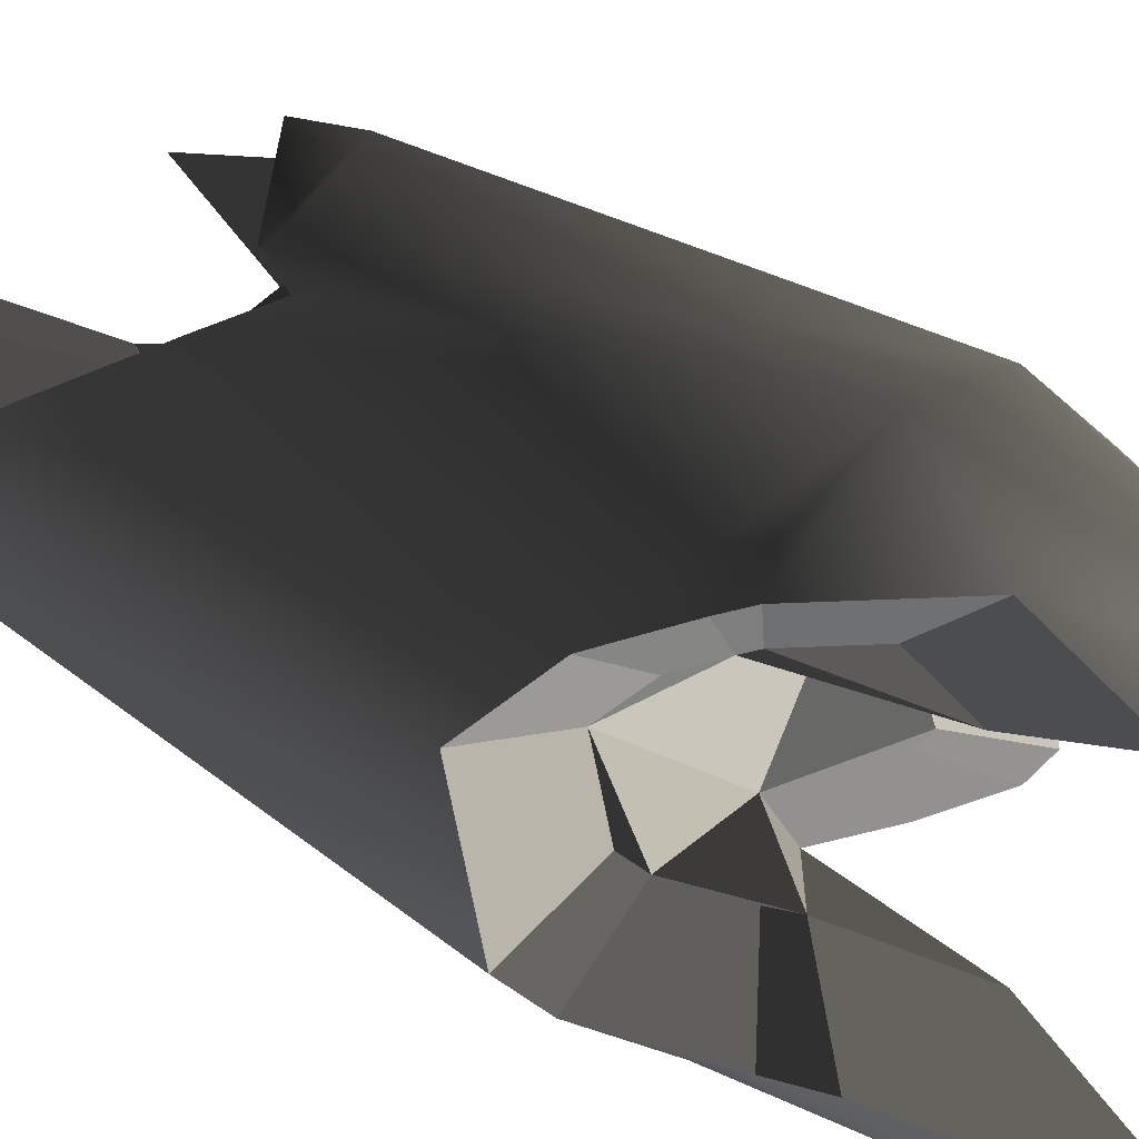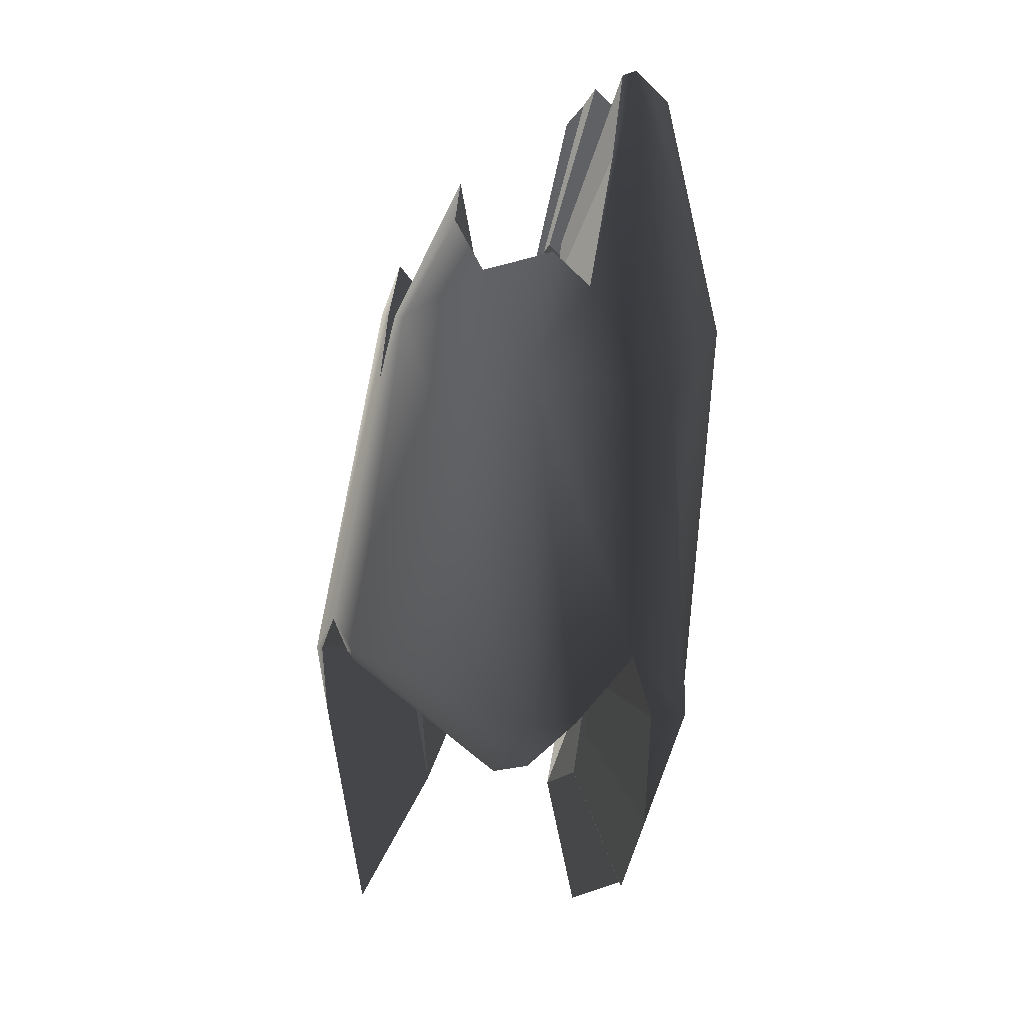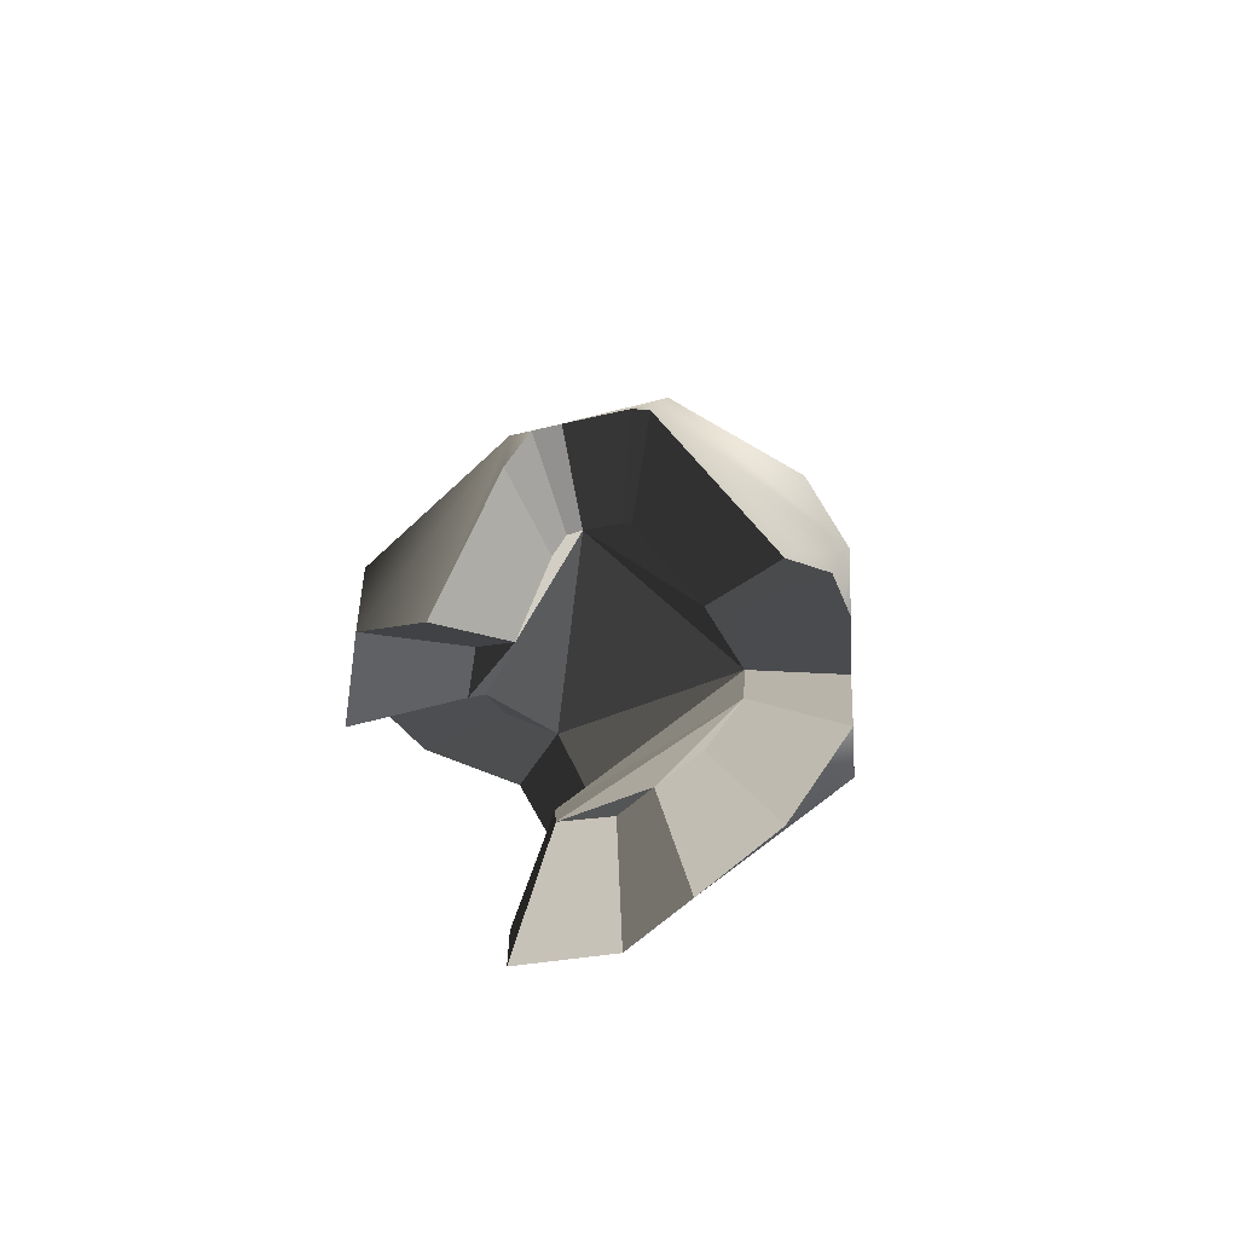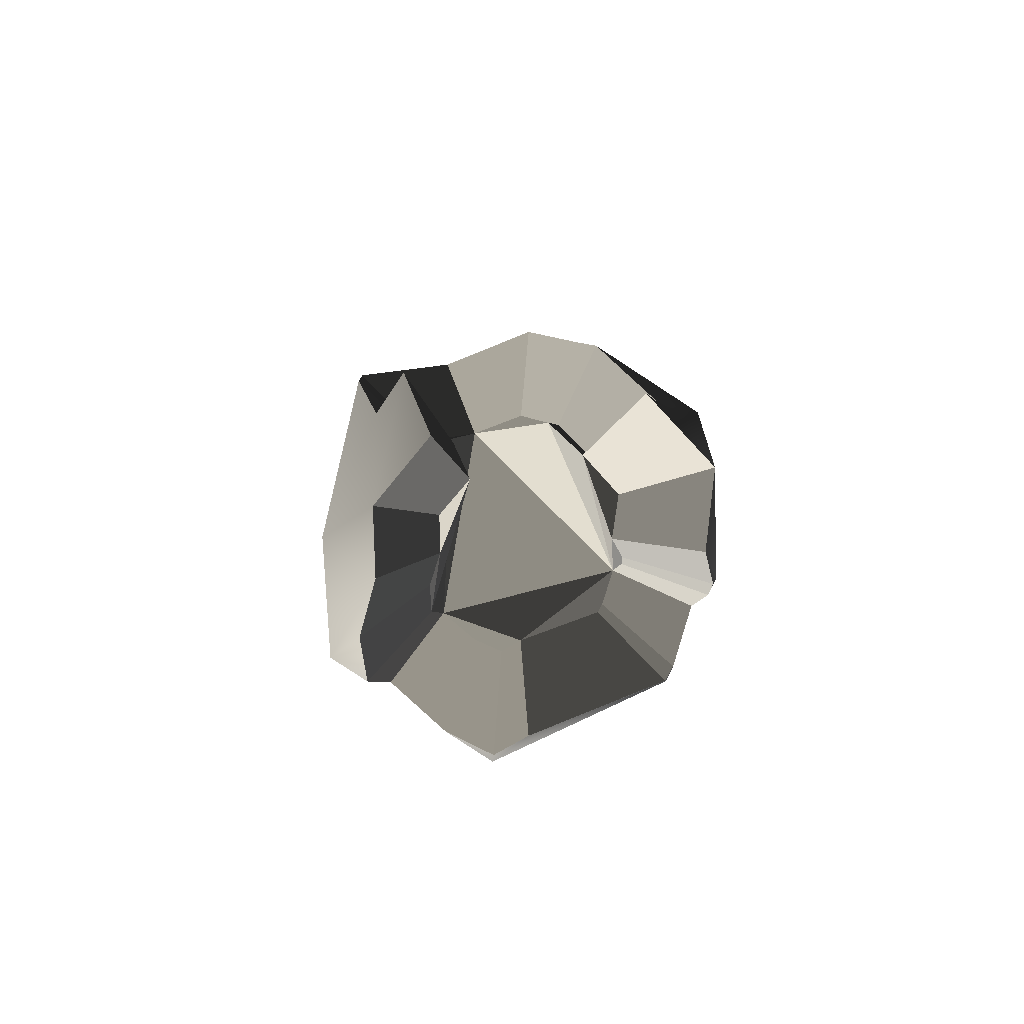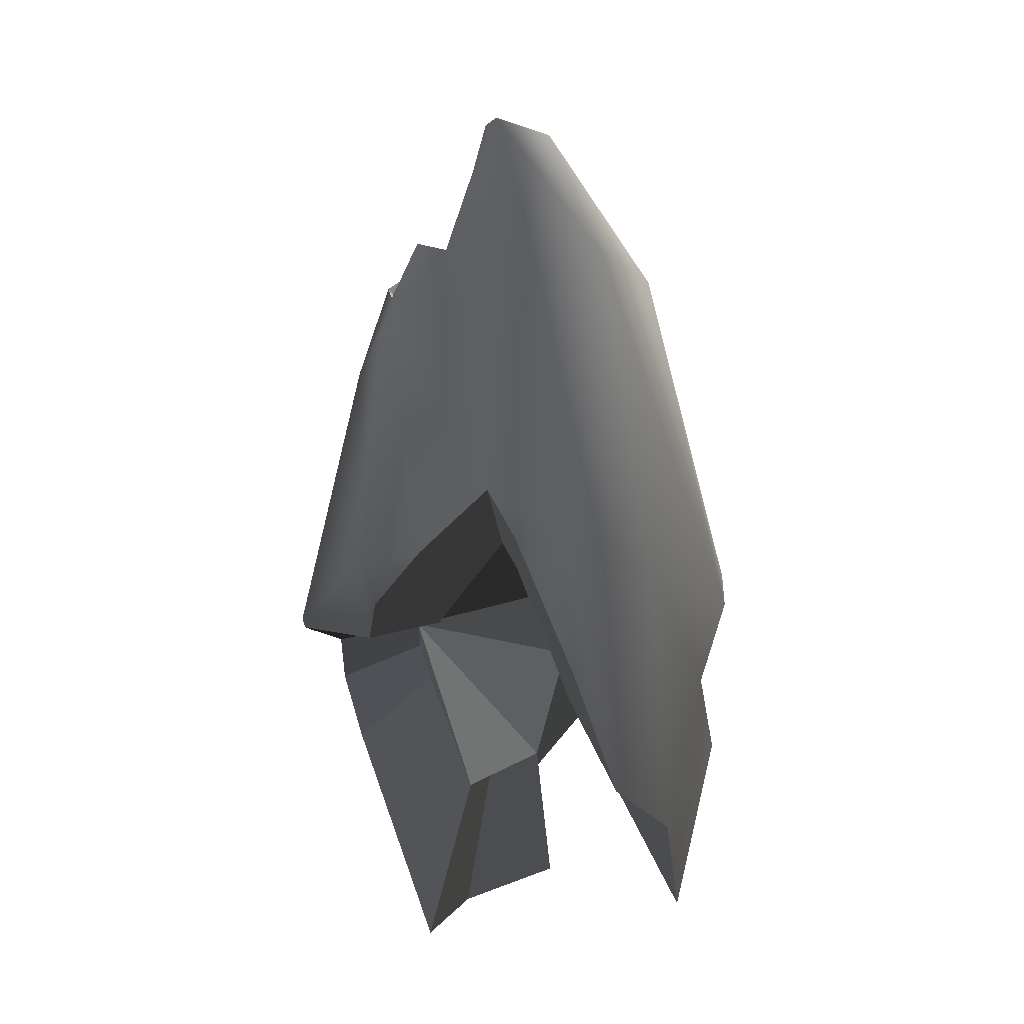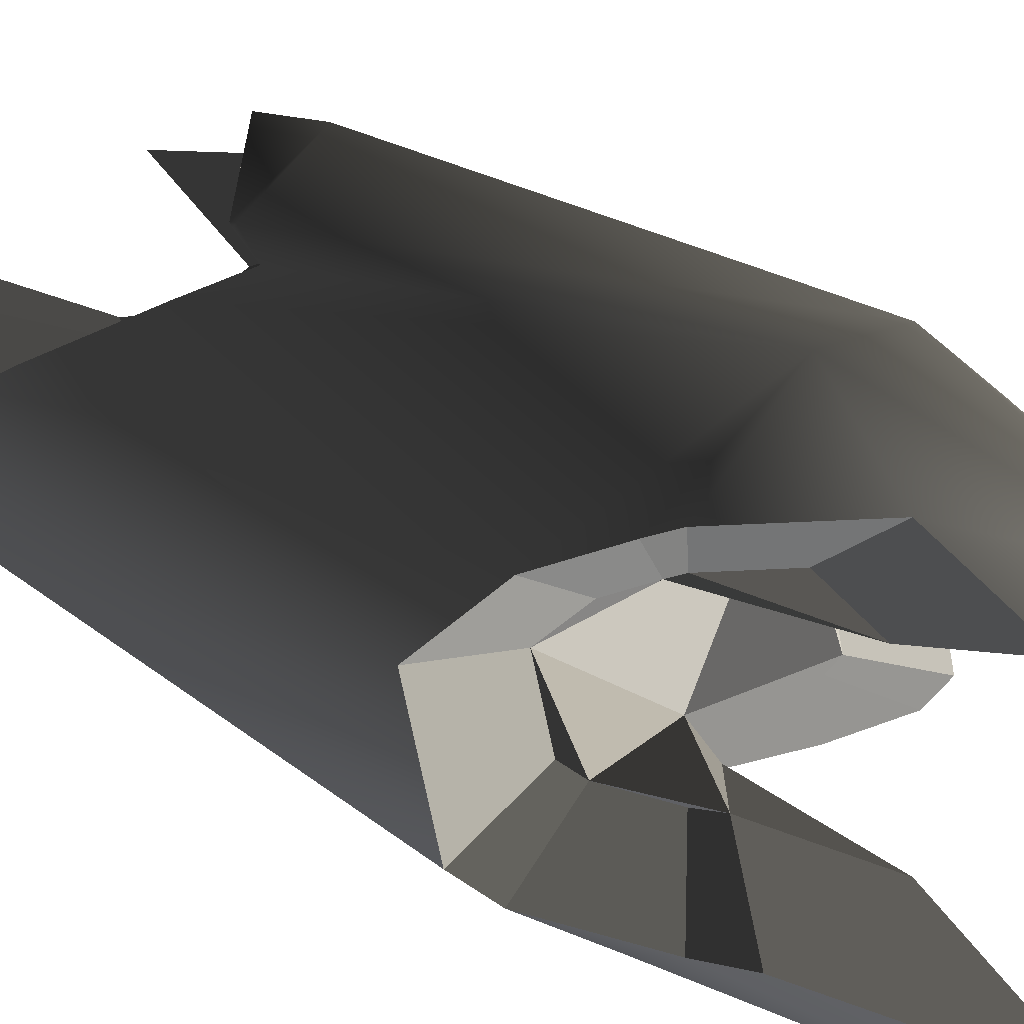
<metadata>
{"format":"obj","ext":"obj","renderer":"f3d","projection":"perspective","resolution":1024,"background":"white","views":[{"elev":72.2,"azim":-56.8,"up":"+Z"},{"elev":0.4,"azim":151.3,"up":"+Y"},{"elev":-75.6,"azim":96.9,"up":"+Y"},{"elev":-79.2,"azim":-29.5,"up":"+Y"},{"elev":-41.9,"azim":-162.9,"up":"+Y"},{"elev":70.3,"azim":-57.4,"up":"+Z"}]}
</metadata>
<code>
v  3.076 3.266 0.4927
v  3.088 3.304 0.4848
v  3.082 3.301 0.55
v  1.77 3.765 1.087
v  1.499 3.482 0.9225
v  1.838 3.428 0.8321
v  1.99 3.586 0.9243
v  1.979 3.617 1.371
v  2.107 3.504 1.083
v  2.151 3.442 1.442
v  2.203 3.405 1.123
v  2.212 3.373 1.47
v  2.238 3.367 1.139
v  2.481 3.019 1.426
v  2.388 3.168 1.114
v  2.375 2.625 1.464
v  2.329 2.947 1.135
v  2.684 2.49 1.372
v  2.502 2.872 1.084
v  2.753 2.229 1.143
v  2.541 2.725 0.9555
v  2.997 3.043 0.9435
v  2.678 3.182 0.8438
v  3.053 3.288 0.8613
v  2.709 3.319 0.7977
v  3.043 3.409 0.773
v  2.704 3.387 0.7483
v  2.725 3.326 0.6232
v  2.722 3.307 0.5911
v  2.663 2.862 0.152
v  2.49 3.08 0.4001
v  2.593 2.893 0.0167
v  2.451 3.098 0.3243
v  2.415 3.047 -0.0361
v  2.351 3.184 0.2946
v  2.165 3.282 -0.0355
v  2.211 3.316 0.295
v  2.068 3.048 -0.0102
v  2.157 3.185 0.3092
v  1.936 2.603 0.2418
v  2.083 2.935 0.4504
v  1.869 2.288 0.5253
v  2.045 2.759 0.6094
v  1.744 2.255 0.7402
v  1.975 2.74 0.7299
v  1.791 2.137 1.052
v  2.002 2.674 0.9046
v  1.613 2.976 0.8986
v  1.626 2.814 1.096
v  1.909 3.054 0.9295
v  1.901 3.144 0.8187
v  1.498 3.334 0.9183
v  1.837 3.345 0.8297
v  2.407 4.604 1.036
v  2.419 4.602 1.04
v  2.417 4.618 1.031
v  2.146 5.496 -0.0239
v  1.936 5.415 0.0769
v  2.144 4.847 0.3568
v  2.25 4.888 0.3056
v  1.999 5.381 0.2792
v  2.176 4.83 0.4597
v  2.068 5.514 0.4017
v  2.211 4.897 0.5219
v  2.073 5.463 0.4835
v  2.213 4.872 0.5635
v  2.122 5.391 0.5357
v  2.238 4.835 0.59
v  2.036 5.258 0.5842
v  2.194 4.767 0.6147
v  1.902 5 0.6398
v  2.126 4.636 0.643
v  1.972 4.905 0.7576
v  2.162 4.588 0.7028
v  2.221 4.639 0.9672
v  2.288 4.453 0.8094
v  2.363 4.501 1.048
v  2.361 4.383 0.8506
v  2.383 4.435 0.8445
v  2.388 4.442 0.8418
v  2.753 4.807 0.7739
v  2.559 4.538 0.7111
v  2.199 5.475 -0.0128
v  2.277 4.878 0.3113
v  2.249 5.162 -0.0228
v  2.303 4.718 0.3062
v  2.355 4.67 -0.0348
v  2.357 4.468 0.3001
v  2.495 4.793 -0.0029
v  2.427 4.531 0.3163
v  2.68 4.737 0.2039
v  2.522 4.503 0.4214
v  2.824 4.602 0.7342
v  2.595 4.434 0.6909
v  2.885 4.348 0.682
v  2.626 4.304 0.6644
v  2.858 4.588 0.6011
v  2.612 4.426 0.6233
v  2.68 5.087 0.3875
v  2.522 4.68 0.5147
v  2.742 4.933 0.3115
v  2.553 4.602 0.4761
v  2.626 3.047 -0.0519
v  2.901 4.569 0.4319
v  2.596 4.366 -0.0175
v  3.046 3.286 0.9301
v  2.03 4.274 -0.1022
v  1.905 3.049 0.002
v  2.672 3.361 1.441
v  2.789 4.617 0.8685
v  1.662 3.135 0.3697
v  1.72 4.533 0.0562
v  1.633 4.836 0.5254
v  1.934 4.694 0.8611
o Geoset_4
g Geoset_4
f 1 2 3
f 4 5 6
f 6 7 4
f 8 4 7
f 7 9 8
f 10 8 9
f 9 11 10
f 12 10 11
f 11 13 12
f 14 12 13
f 13 15 14
f 16 14 15
f 15 17 16
f 18 16 17
f 17 19 18
f 20 18 19
f 19 21 20
f 22 20 21
f 21 23 22
f 24 22 23
f 23 25 24
f 26 24 25
f 25 27 26
f 3 26 27
f 27 28 3
f 1 3 28
f 28 29 1
f 30 1 29
f 29 31 30
f 32 30 31
f 31 33 32
f 34 32 33
f 33 35 34
f 36 34 35
f 35 37 36
f 38 36 37
f 37 39 38
f 40 38 39
f 39 41 40
f 42 40 41
f 41 43 42
f 44 42 43
f 43 45 44
f 46 44 45
f 45 47 46
f 48 49 50
f 50 51 48
f 52 48 51
f 51 53 52
f 5 52 53
f 53 6 5
f 53 51 50
f 47 45 43
f 43 41 39
f 47 43 39
f 50 47 39
f 50 39 37
f 53 50 37
f 37 35 33
f 37 33 31
f 31 29 28
f 31 28 27
f 37 31 27
f 27 25 23
f 27 23 21
f 21 19 17
f 27 21 17
f 17 15 13
f 17 13 11
f 27 17 11
f 11 9 7
f 27 11 7
f 37 27 7
f 53 37 7
f 6 53 7
f 54 55 56
f 57 58 59
f 59 60 57
f 58 61 62
f 62 59 58
f 61 63 64
f 64 62 61
f 63 65 66
f 66 64 63
f 65 67 68
f 68 66 65
f 67 69 70
f 70 68 67
f 69 71 72
f 72 70 69
f 71 73 74
f 74 72 71
f 73 75 76
f 76 74 73
f 75 77 78
f 78 76 75
f 77 54 79
f 79 78 77
f 54 56 80
f 80 79 54
f 56 81 82
f 82 80 56
f 83 57 60
f 60 84 83
f 85 83 84
f 84 86 85
f 87 85 86
f 86 88 87
f 89 87 88
f 88 90 89
f 91 89 90
f 90 92 91
f 81 93 94
f 94 82 81
f 93 95 96
f 96 94 93
f 95 97 98
f 98 96 95
f 97 99 100
f 100 98 97
f 99 101 102
f 102 100 99
f 101 91 92
f 92 102 101
f 62 64 66
f 62 66 68
f 59 62 68
f 68 70 72
f 72 74 76
f 68 72 76
f 76 78 79
f 76 79 80
f 68 76 80
f 59 68 80
f 94 96 98
f 82 94 98
f 82 98 100
f 80 82 100
f 59 80 100
f 100 102 92
f 92 90 88
f 100 92 88
f 59 100 88
f 59 88 86
f 59 86 84
f 59 84 60
f 30 2 1
f 30 103 2
f 104 2 103
f 2 104 26
f 26 3 2
f 30 32 103
f 34 103 32
f 105 103 34
f 103 105 104
f 91 104 105
f 101 104 91
f 97 104 101
f 104 97 95
f 26 104 95
f 106 26 95
f 106 24 26
f 36 105 34
f 36 107 105
f 105 107 87
f 89 105 87
f 105 89 91
f 36 108 107
f 36 38 108
f 40 108 38
f 101 99 97
f 107 57 87
f 57 85 87
f 57 83 85
f 24 106 22
f 20 22 106
f 20 106 18
f 106 109 18
f 18 109 14
f 16 18 14
f 55 109 106
f 109 55 77
f 75 109 77
f 75 8 109
f 8 10 109
f 10 12 109
f 109 12 14
f 106 110 55
f 56 55 110
f 110 81 56
f 81 110 93
f 93 110 106
f 93 106 95
f 55 54 77
f 42 108 40
f 42 111 108
f 107 108 111
f 111 112 107
f 57 107 112
f 112 58 57
f 58 112 113
f 113 61 58
f 42 44 111
f 48 111 44
f 48 52 111
f 112 111 52
f 113 112 52
f 49 48 44
f 46 49 44
f 5 113 52
f 4 113 5
f 4 114 113
f 71 113 114
f 71 69 113
f 69 63 113
f 63 61 113
f 4 8 114
f 75 114 8
f 73 114 75
f 71 114 73
f 69 65 63
f 67 65 69
f 49 46 47
f 47 50 49

</code>
